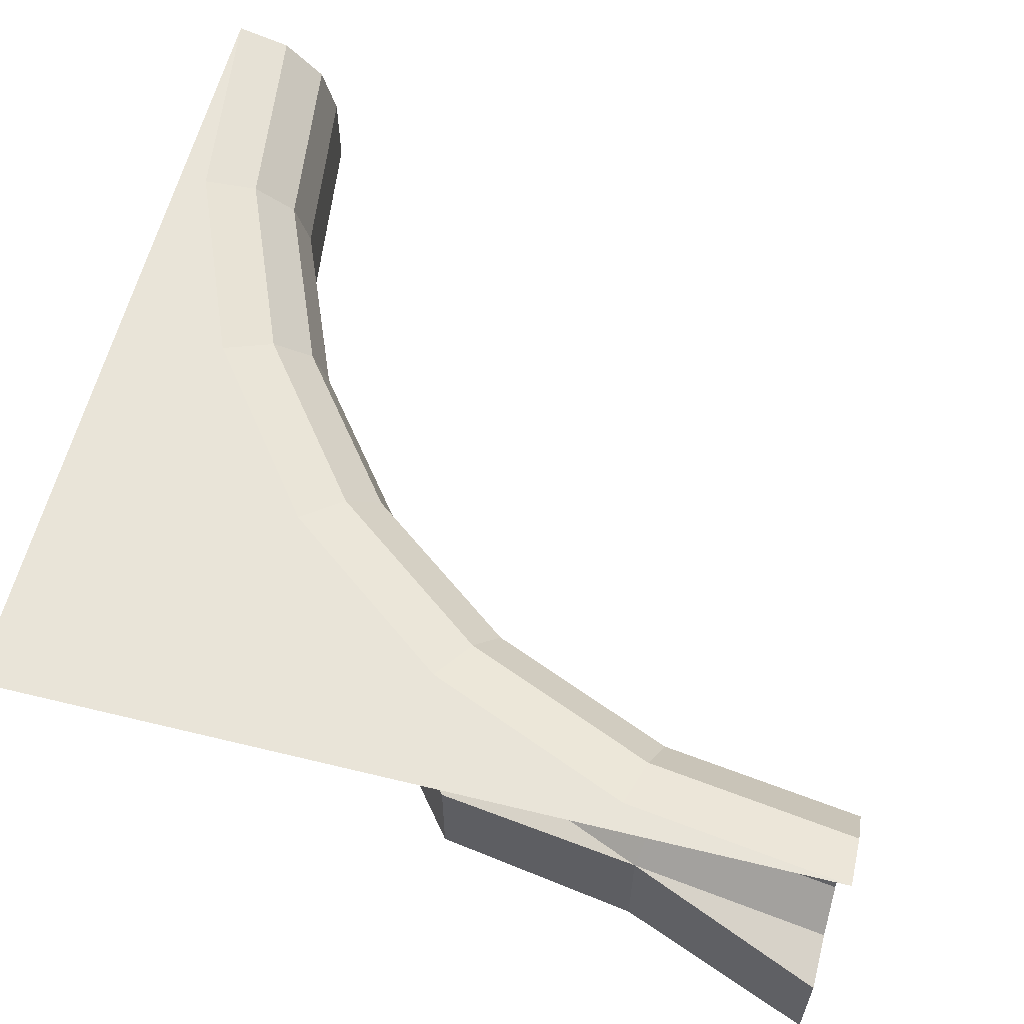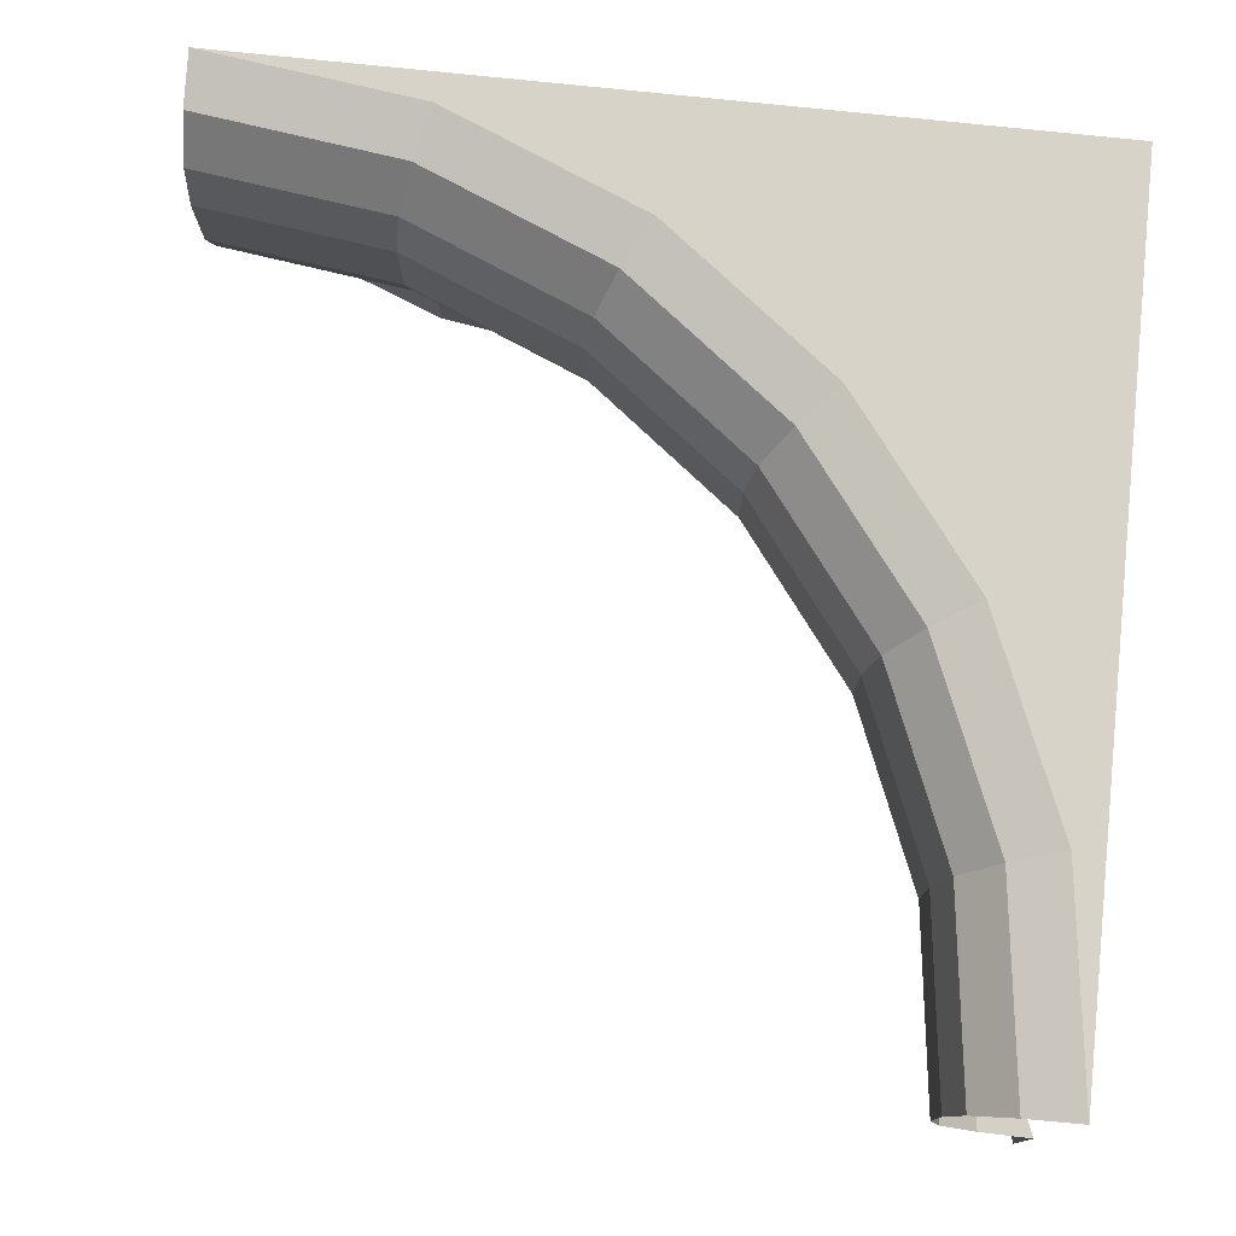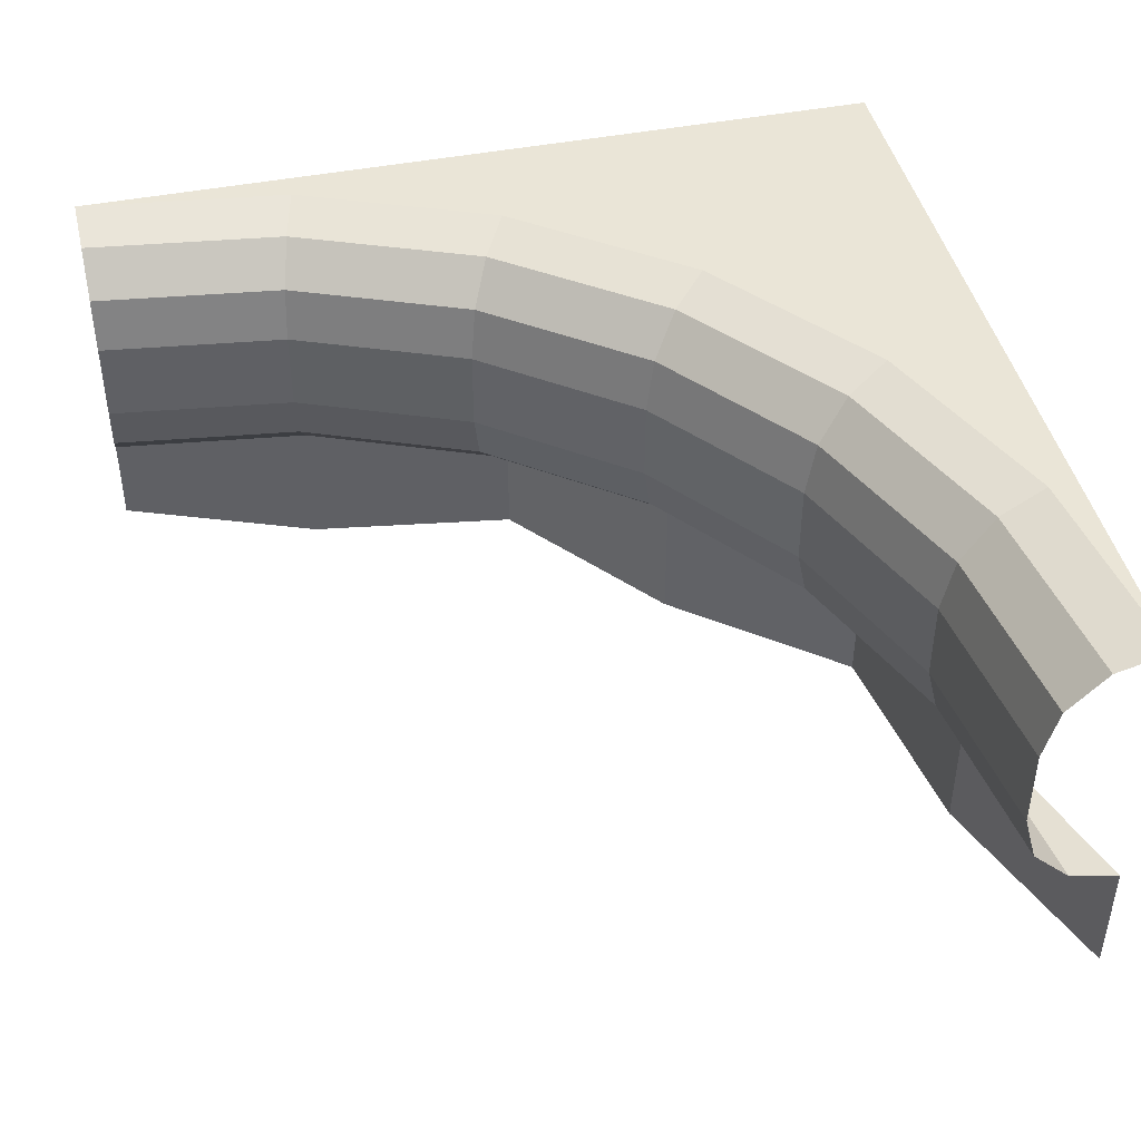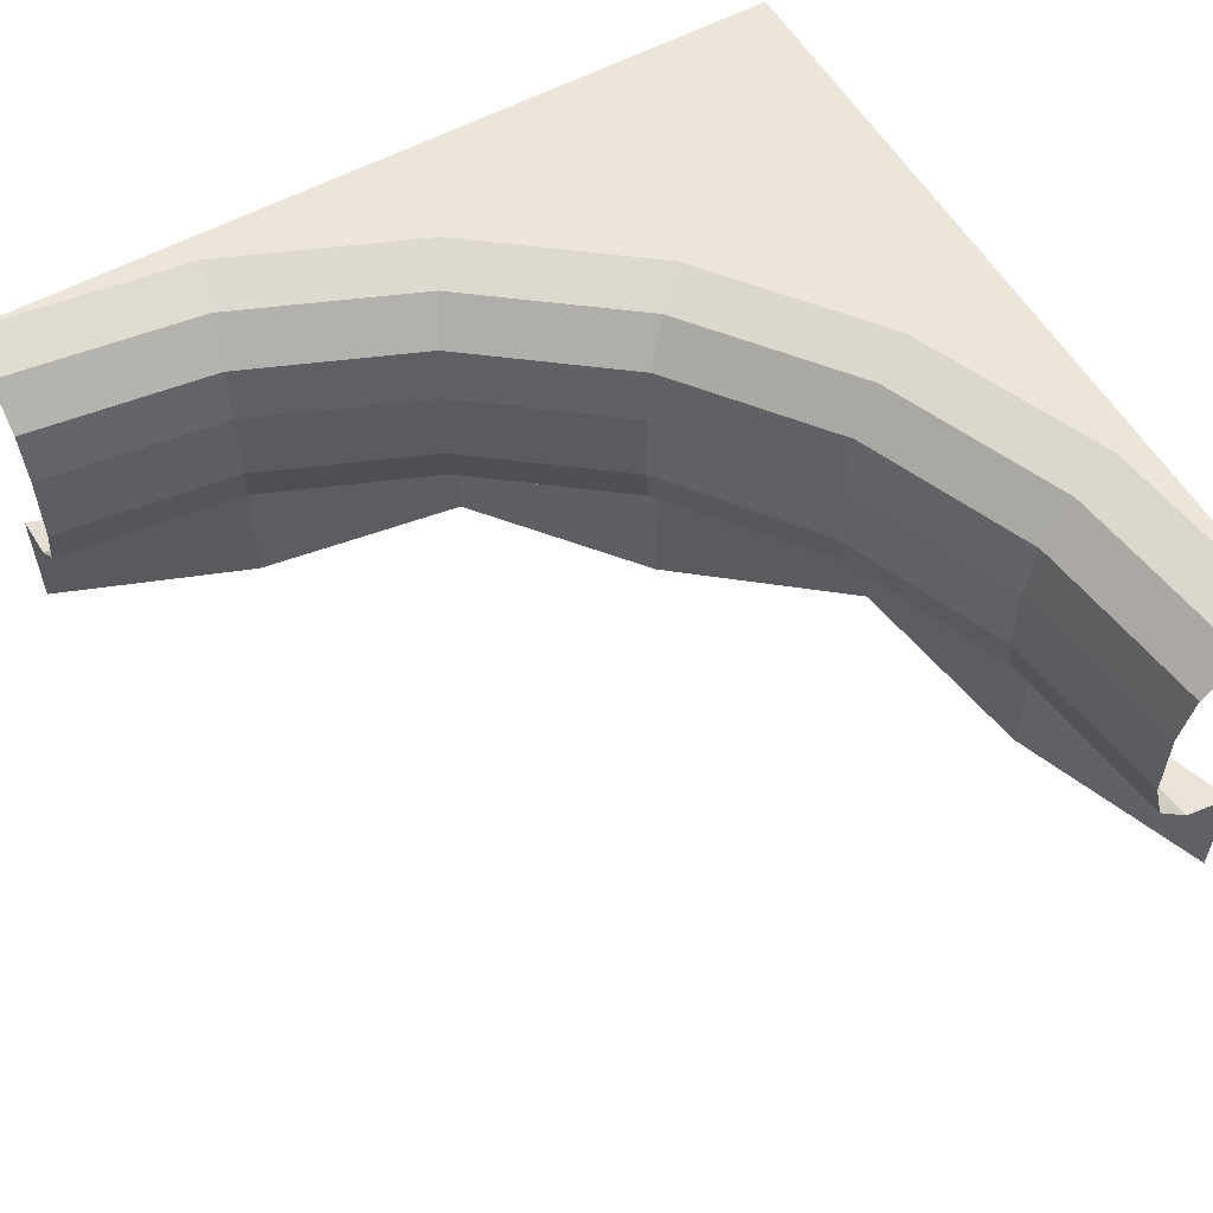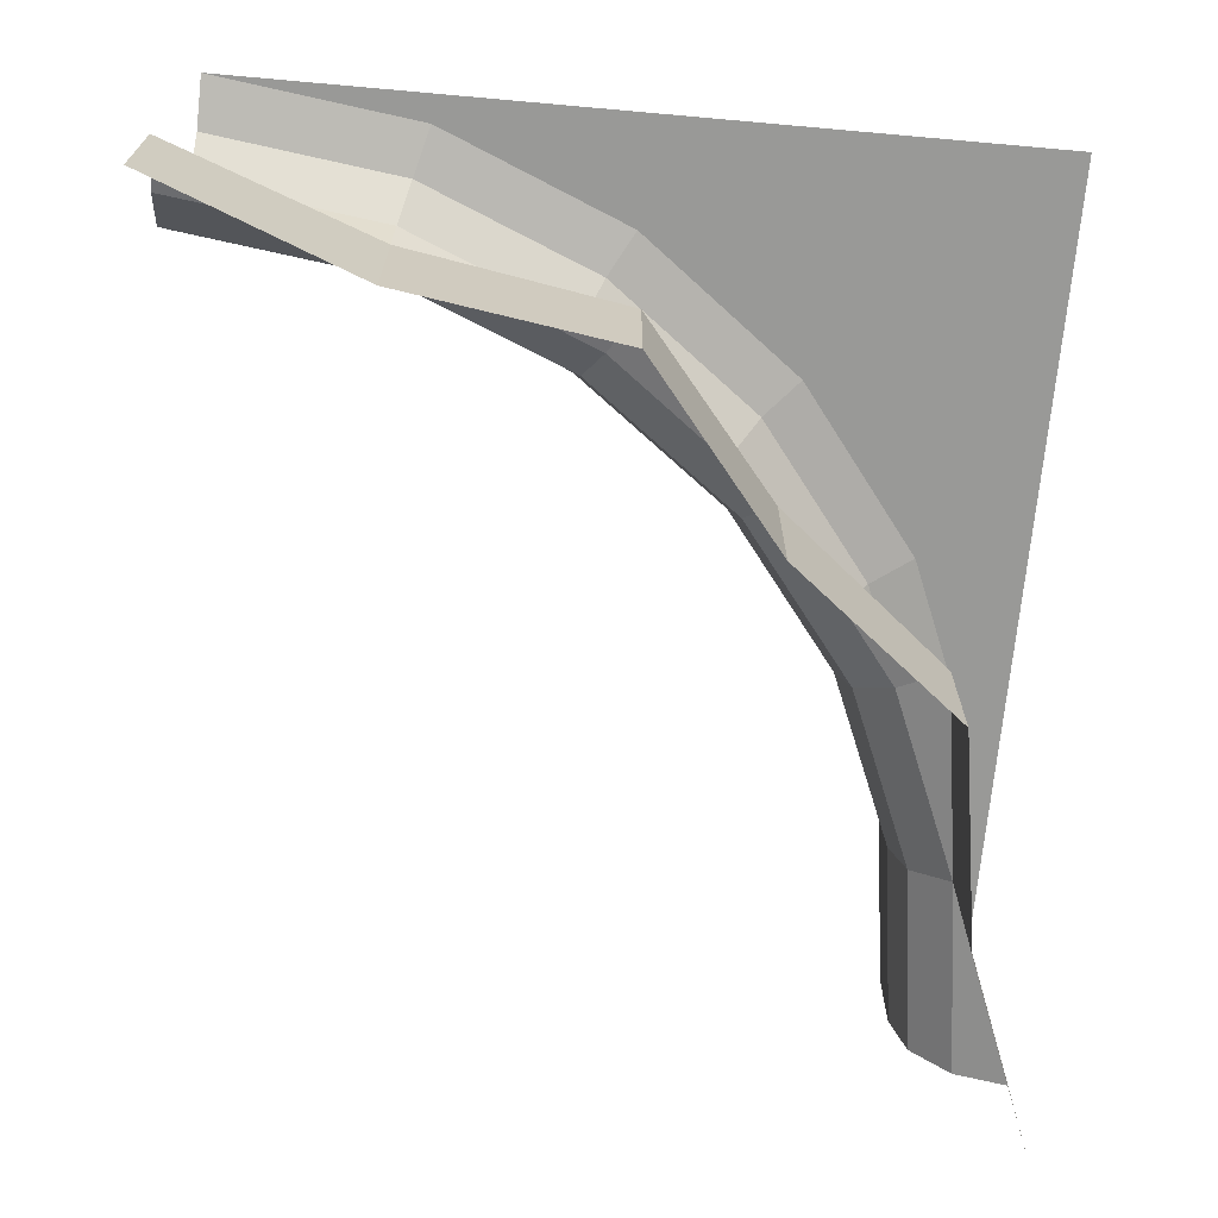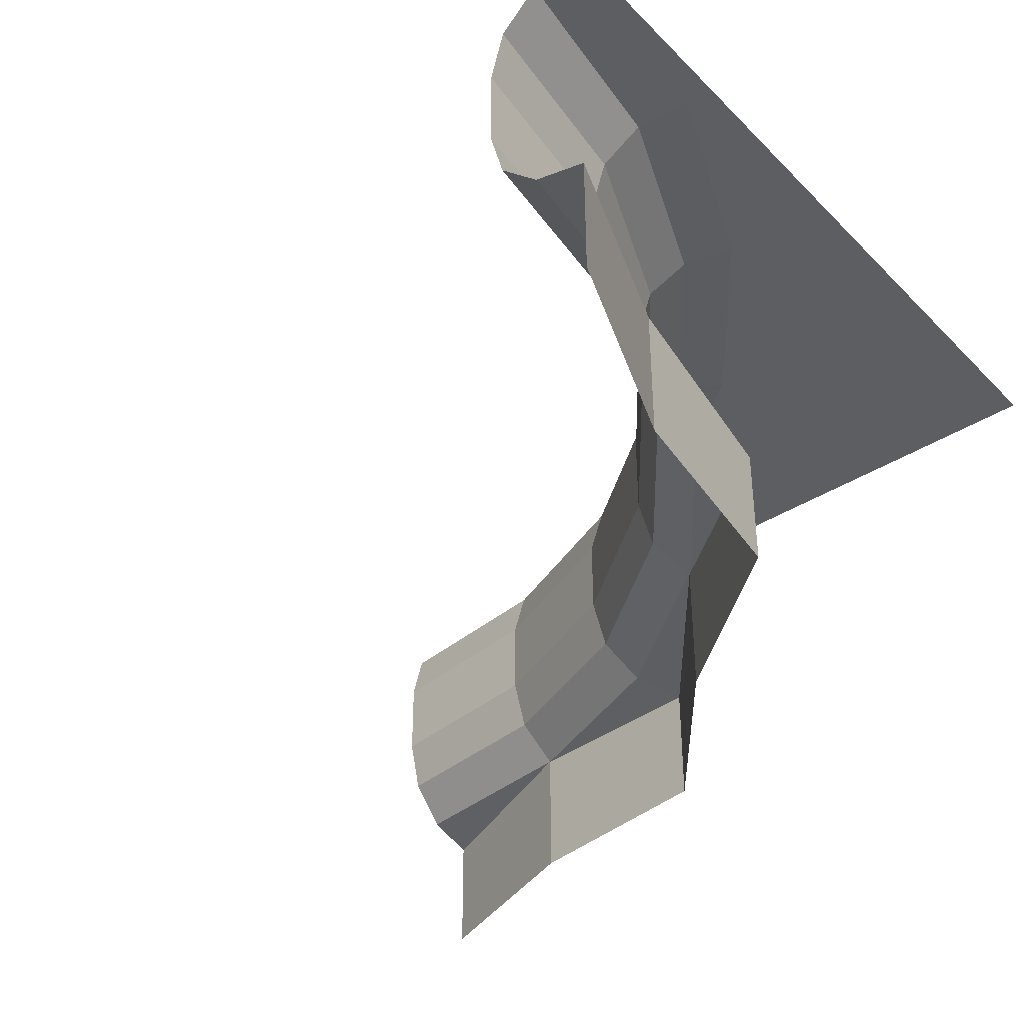
<metadata>
{"format":"obj","ext":"obj","renderer":"f3d","projection":"perspective","resolution":1024,"background":"white","views":[{"elev":60.1,"azim":14.0,"up":"+Y"},{"elev":76.9,"azim":-174.0,"up":"+Y"},{"elev":44.1,"azim":167.0,"up":"+Y"},{"elev":56.2,"azim":150.2,"up":"+Y"},{"elev":-68.8,"azim":-95.1,"up":"+Y"},{"elev":-38.5,"azim":-141.0,"up":"+Y"}]}
</metadata>
<code>
o Grass
g Grass
v -0.1238 1.467 -0.5625
v -0.04455 1.375 -0.6083
v -0.2227 1.375 -1.038
v -0.3111 1.467 -1.015
v 0.1742 1.467 -0.1742
v 0.2389 1.375 -0.2389
v 0.5625 1.467 0.1238
v 0.6083 1.375 0.04455
v 1.015 1.467 0.3111
v 1.038 1.375 0.2227
v 1.5 1.467 0.375
v 1.5 1.375 0.2835
v 1.047 1.25 0.1904
v 1.5 1.25 0.25
v 1.047 1.05 0.1904
v 1.5 1.05 0.25
v 0.625 1.05 0.01554
v 0.625 1.25 0.01554
v 0.2626 1.05 -0.2626
v 0.2626 1.25 -0.2626
v -0.01554 1.05 -0.625
v -0.01554 1.25 -0.625
v -0.1904 1.05 -1.047
v -0.1904 1.25 -1.047
v -0.25 1.05 -1.5
v -0.25 1.25 -1.5
v -0.2835 1.375 -1.5
v -0.2227 0.925 -1.038
v -0.2835 0.925 -1.5
v -0.3111 0.8335 -1.015
v -0.375 0.8335 -1.5
v -0.04455 0.925 -0.6083
v -0.1238 0.8335 -0.5625
v 0.2389 0.925 -0.2389
v 0.1742 0.8335 -0.1742
v 0.6083 0.925 0.04455
v 0.5625 0.8335 0.1238
v 1.038 0.925 0.2227
v 1.015 0.8335 0.3111
v 1.5 0.925 0.2835
v 1.5 0.8335 0.375
v 1.5 0.8 0.5
v 0.5 0.8 0.2321
v -0.2321 0.8 -0.5
v -0.5 0.8 -1.5
v 0.9824 1.5 0.4319
v 1.5 1.5 0.5
v -0.4319 1.5 -0.9824
v -0.2321 1.5 -0.5
v 0.08579 1.5 -0.08579
v 0.5 1.5 0.2321
v -0.5 1.5 0.5
v -0.5 1.5 -1.5
v -0.375 1.467 -1.5
f 1 2 3
f 1 3 4
f 5 6 2
f 5 2 1
f 7 8 6
f 7 6 5
f 9 10 8
f 9 8 7
f 10 9 11
f 10 11 12
f 13 10 14
f 10 12 14
f 15 13 16
f 13 14 16
f 13 15 18
f 15 17 18
f 18 17 20
f 17 19 20
f 20 19 22
f 19 21 22
f 22 21 24
f 21 23 24
f 24 23 26
f 23 25 26
f 3 24 26
f 3 26 27
f 23 28 25
f 28 29 25
f 28 30 29
f 30 31 29
f 32 33 28
f 33 30 28
f 34 35 32
f 35 33 32
f 36 37 34
f 37 35 34
f 38 39 36
f 39 37 36
f 39 38 40
f 39 40 41
f 41 42 39
f 37 39 43
f 37 43 35
f 33 35 44
f 33 44 30
f 31 30 45
f 21 32 23
f 32 28 23
f 19 34 21
f 34 32 21
f 17 36 19
f 36 34 19
f 15 38 17
f 38 36 17
f 38 15 16
f 38 16 40
f 9 46 47
f 9 47 11
f 48 53 52
f 52 47 46
f 46 51 52
f 51 50 52
f 50 49 52
f 49 48 52
f 48 4 54
f 48 54 53
f 46 9 7
f 46 7 51
f 10 13 18
f 10 18 8
f 51 7 5
f 51 5 50
f 8 18 20
f 8 20 6
f 50 5 1
f 50 1 49
f 6 20 22
f 6 22 2
f 49 1 4
f 49 4 48
f 4 3 27
f 4 27 54
f 2 22 24
f 2 24 3
o Rock
g Rock
v -0.3111 0.5 -1.015
v -0.3111 0.8335 -1.015
v -0.5 0.8 -1.5
v -0.5 0.5 -1.5
v -0.2321 0.5 -0.5
v -0.2321 0.8 -0.5
v 0.1742 0.5 -0.1742
v 0.1742 0.8335 -0.1742
v 0.5 0.5 0.2321
v 0.5 0.8 0.2321
v 1.015 0.5 0.3111
v 1.015 0.8335 0.3111
v 1.5 0.5 0.5
v 1.5 0.8 0.5
f 58 57 55
f 57 56 55
f 55 56 60
f 55 60 59
f 59 60 61
f 60 62 61
f 61 62 64
f 61 64 63
f 63 64 65
f 64 66 65
f 65 66 68
f 65 68 67

</code>
